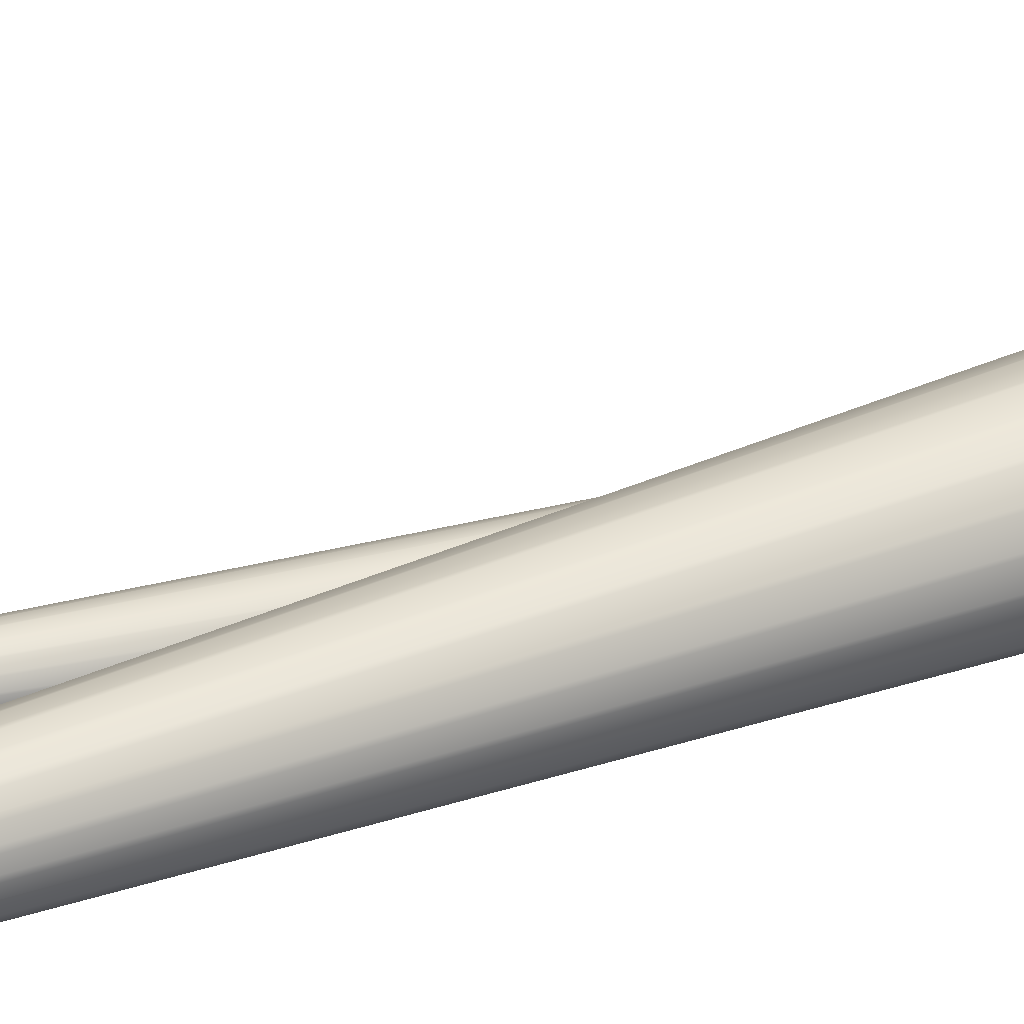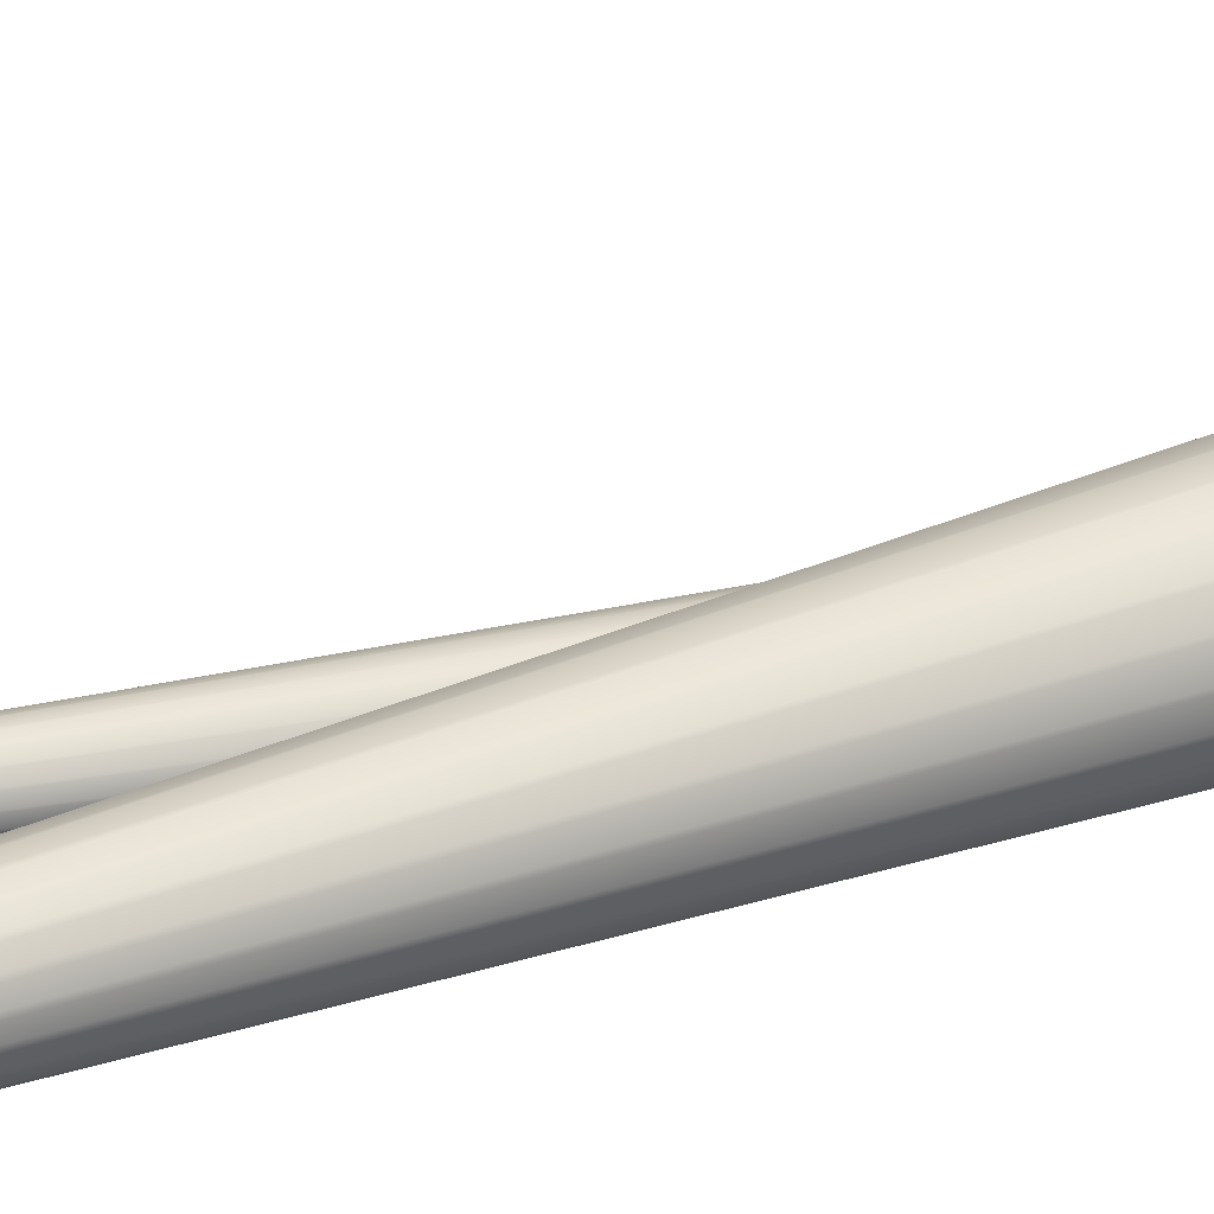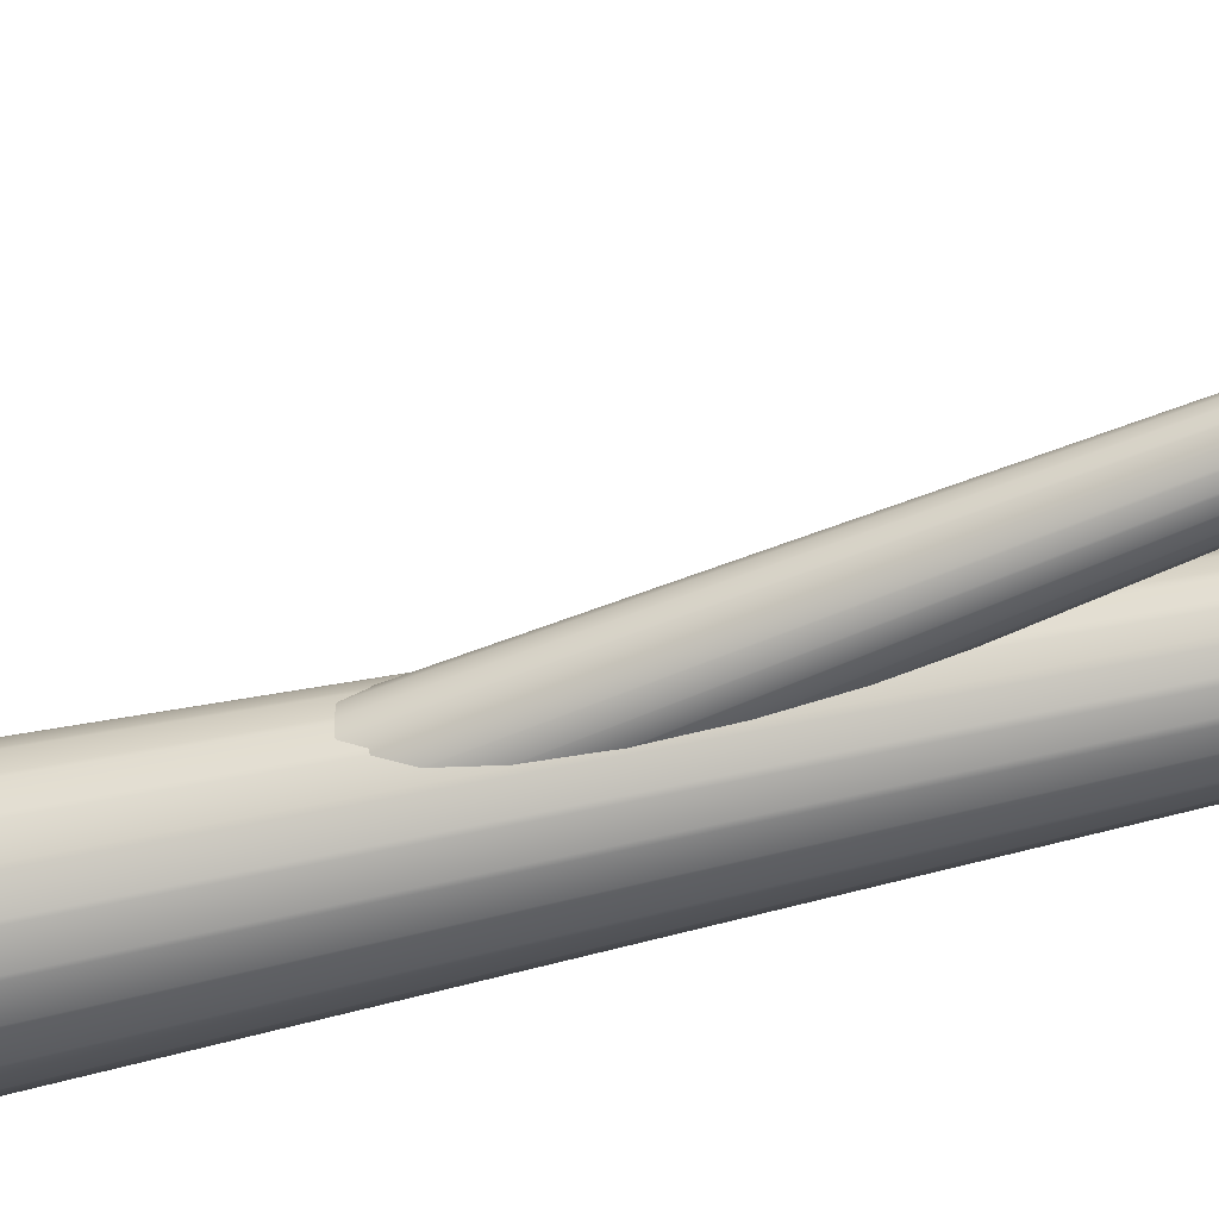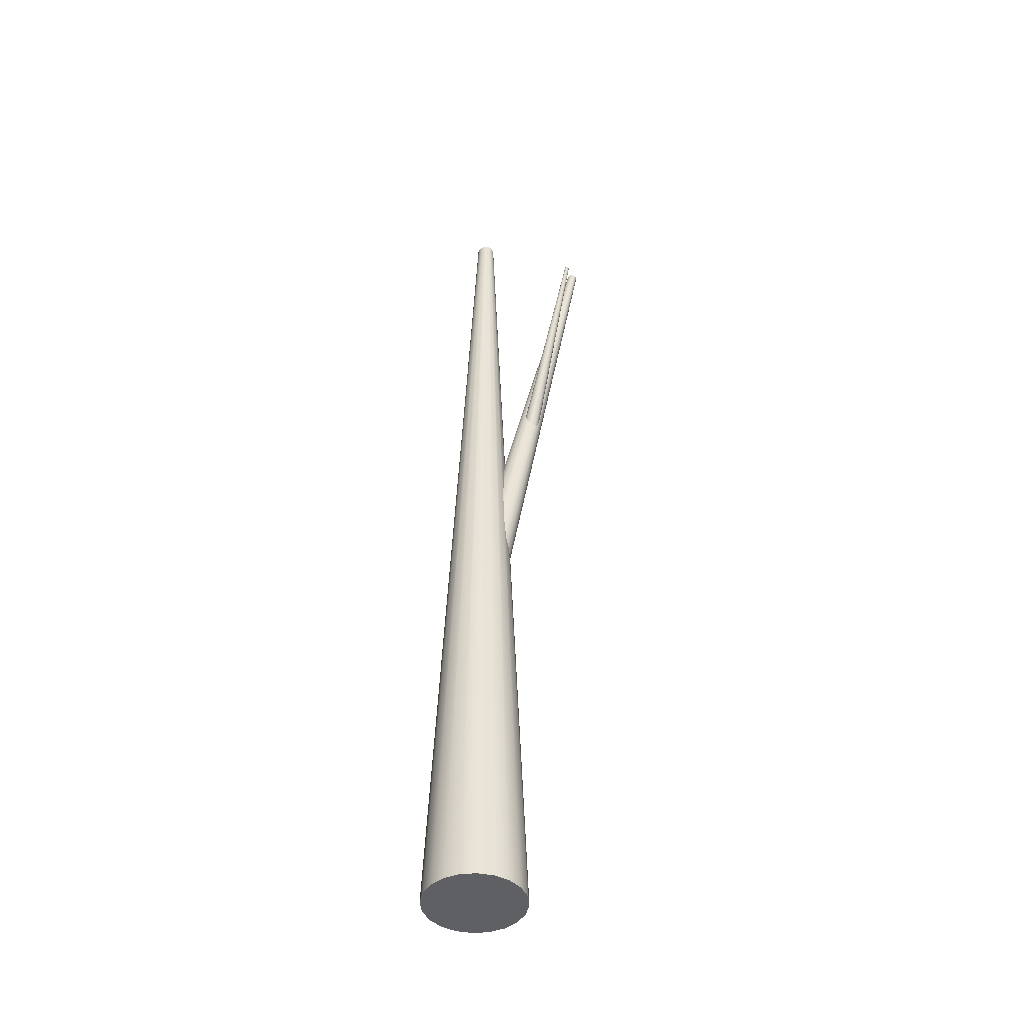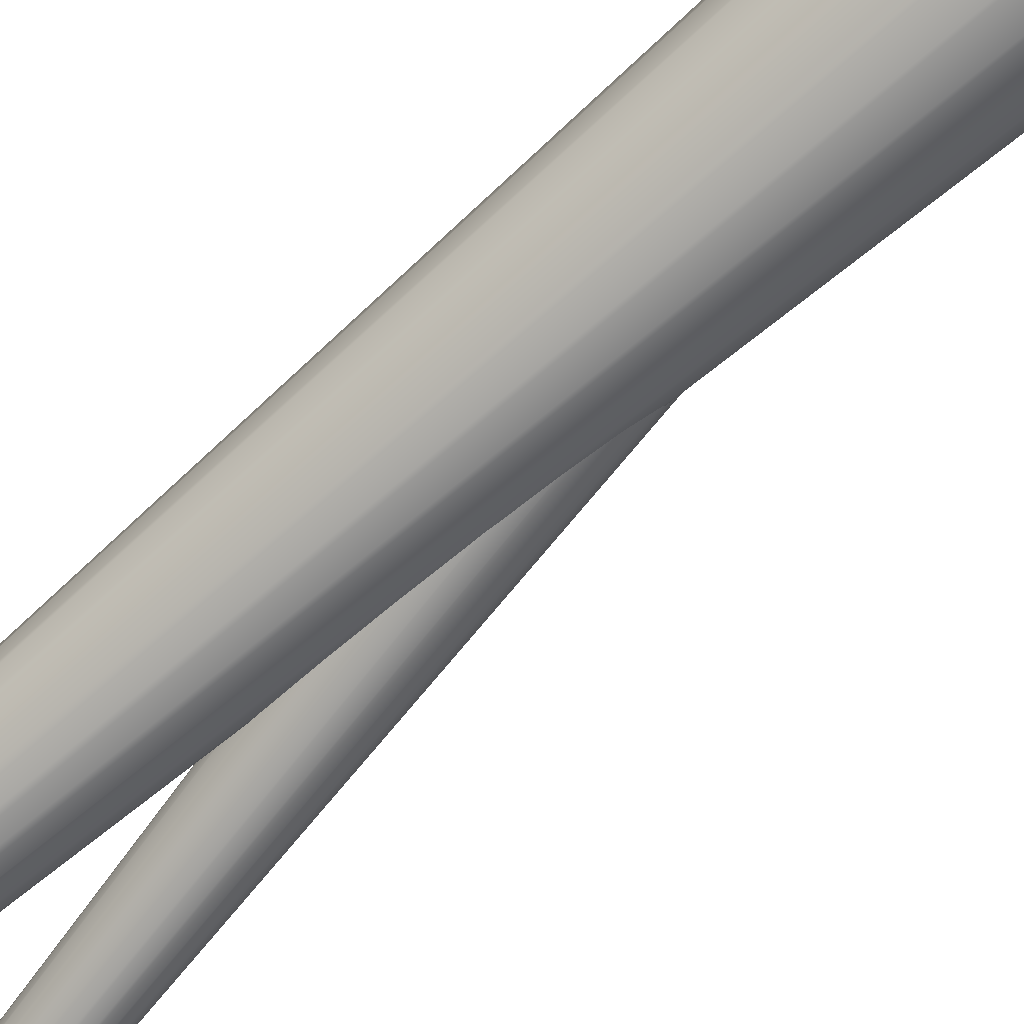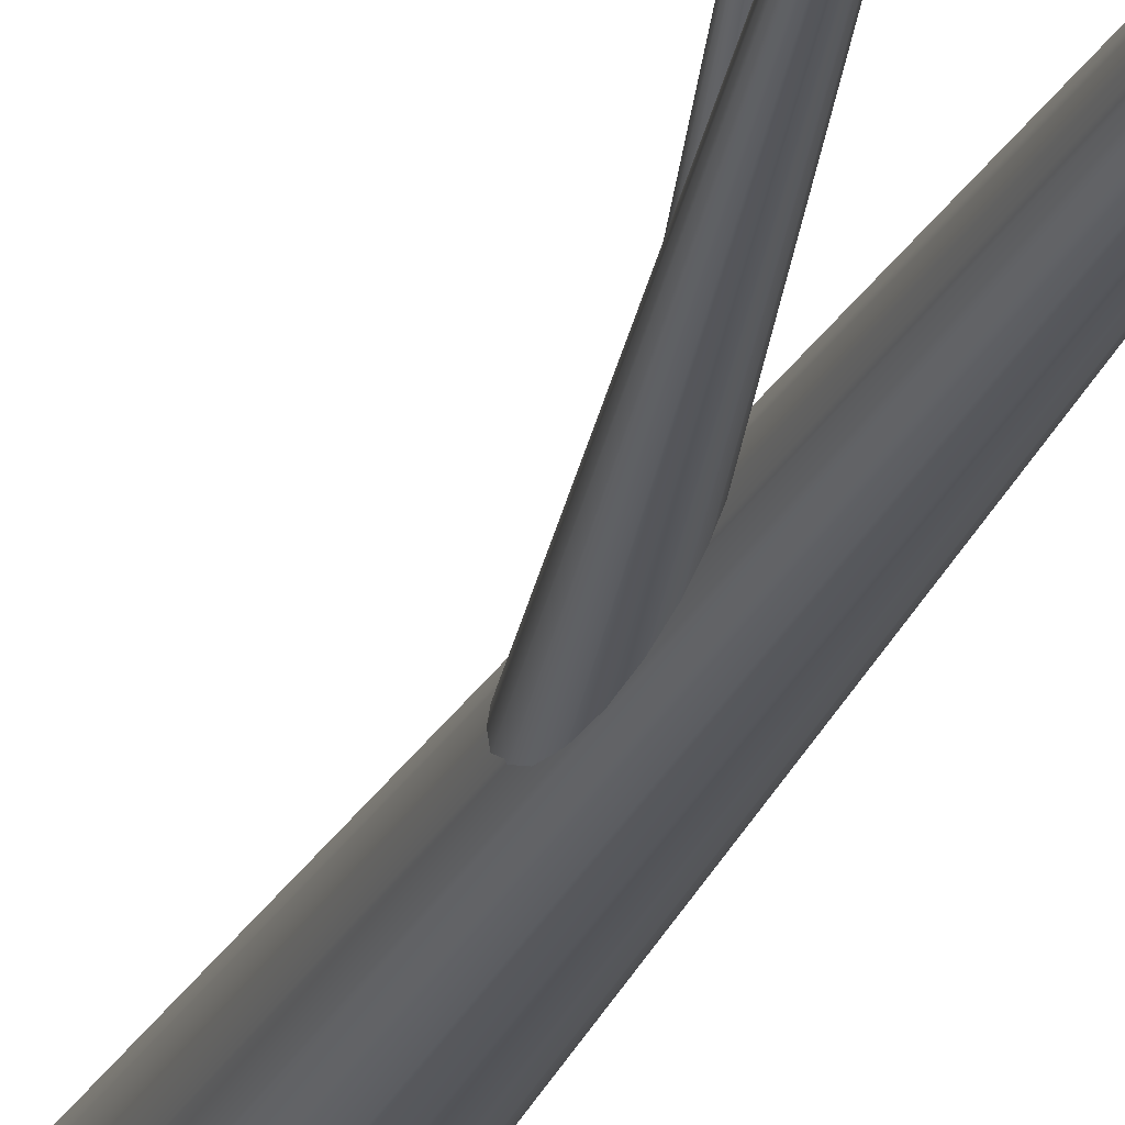
<metadata>
{"format":"obj","ext":"obj","renderer":"f3d","projection":"perspective","resolution":1024,"background":"white","views":[{"elev":34.9,"azim":-117.4,"up":"+Z"},{"elev":41.5,"azim":-113.1,"up":"+Z"},{"elev":-52.7,"azim":104.2,"up":"+Z"},{"elev":-44.7,"azim":-3.0,"up":"+Y"},{"elev":-70.4,"azim":-48.6,"up":"+Z"},{"elev":-24.0,"azim":161.7,"up":"+Z"}]}
</metadata>
<code>
g default
v 194.5 2e-06 -63.2
v 165.5 2e-06 -120.2
v 120.2 2e-06 -165.5
v 63.2 2e-06 -194.5
v 0 2e-06 -204.5
v -63.2 2e-06 -194.5
v -120.2 2e-06 -165.5
v -165.5 2e-06 -120.2
v -194.5 2e-06 -63.2
v -204.5 2e-06 0
v -194.5 2e-06 63.2
v -165.5 2e-06 120.2
v -120.2 2e-06 165.5
v -63.2 2e-06 194.5
v -6e-06 2e-06 204.5
v 63.2 2e-06 194.5
v 120.2 2e-06 165.5
v 165.5 2e-06 120.2
v 194.5 2e-06 63.2
v 204.5 2e-06 0
v 37.48 3990 -12.18
v 31.88 3990 -23.16
v 23.16 3990 -31.88
v 12.18 3990 -37.48
v -1.9e-05 3990 -39.41
v -12.18 3990 -37.48
v -23.16 3990 -31.88
v -31.88 3990 -23.16
v -37.48 3990 -12.18
v -39.41 3990 -2.5e-05
v -37.48 3990 12.18
v -31.88 3990 23.16
v -23.16 3990 31.88
v -12.18 3990 37.48
v -2e-05 3990 39.41
v 12.18 3990 37.48
v 23.16 3990 31.88
v 31.88 3990 23.16
v 37.48 3990 12.18
v 39.41 3990 -2.5e-05
v 0 2e-06 0
v -1.9e-05 3990 -2.5e-05
v 106.9 1643 -25.32
v 95.5 1646 -48.17
v 77.71 1649 -66.3
v 55.3 1654 -77.94
v 30.46 1659 -81.95
v 5.625 1664 -77.94
v -16.78 1668 -66.3
v -34.57 1671 -48.17
v -45.98 1674 -25.32
v -49.92 1675 -1.3e-05
v -45.98 1674 25.32
v -34.57 1671 48.17
v -16.78 1668 66.3
v 5.625 1664 77.94
v 30.46 1659 81.95
v 55.3 1654 77.94
v 77.71 1649 66.3
v 95.5 1646 48.17
v 106.9 1643 25.32
v 110.8 1643 -1.3e-05
v 475.5 3796 -6.664
v 472.5 3797 -12.68
v 467.8 3798 -17.45
v 461.9 3799 -20.51
v 455.4 3800 -21.57
v 448.9 3802 -20.51
v 443 3803 -17.45
v 438.3 3804 -12.68
v 435.3 3804 -6.664
v 434.3 3805 -2.2e-05
v 435.3 3804 6.664
v 438.3 3804 12.68
v 443 3803 17.45
v 448.9 3802 20.51
v 455.4 3800 21.57
v 461.9 3799 20.51
v 467.8 3798 17.45
v 472.5 3797 12.68
v 475.5 3796 6.664
v 476.6 3796 -2.2e-05
v 30.46 1659 -1.3e-05
v 455.4 3800 -2.2e-05
v 257.6 2589 3.561
v 253.3 2593 -5.722
v 246.2 2597 -13.09
v 236.9 2600 -17.82
v 226.3 2603 -19.45
v 215.5 2605 -17.82
v 205.5 2605 -13.09
v 197.4 2604 -5.722
v 191.8 2602 3.561
v 189.4 2599 13.85
v 190.4 2595 24.14
v 194.7 2591 33.43
v 201.8 2586 40.79
v 211.2 2583 45.52
v 221.8 2580 47.15
v 232.6 2579 45.52
v 242.5 2578 40.79
v 250.7 2579 33.43
v 256.2 2582 24.14
v 258.6 2585 13.85
v 405.5 3461 320.9
v 404.4 3462 318.4
v 402.5 3463 316.5
v 400.1 3464 315.3
v 397.3 3465 314.8
v 394.4 3465 315.3
v 391.8 3465 316.5
v 389.7 3465 318.4
v 388.2 3465 320.9
v 387.6 3464 323.6
v 387.8 3463 326.3
v 389 3462 328.7
v 390.9 3461 330.7
v 393.3 3460 331.9
v 396.1 3459 332.4
v 398.9 3459 331.9
v 401.6 3458 330.7
v 403.7 3459 328.7
v 405.2 3459 326.3
v 405.8 3460 323.6
v 224 2592 13.85
v 396.7 3462 323.6
g pCylinder148
f 1 2 22 21
f 2 3 23 22
f 3 4 24 23
f 4 5 25 24
f 5 6 26 25
f 6 7 27 26
f 7 8 28 27
f 8 9 29 28
f 9 10 30 29
f 10 11 31 30
f 11 12 32 31
f 12 13 33 32
f 13 14 34 33
f 14 15 35 34
f 15 16 36 35
f 16 17 37 36
f 17 18 38 37
f 18 19 39 38
f 19 20 40 39
f 20 1 21 40
f 2 1 41
f 3 2 41
f 4 3 41
f 5 4 41
f 6 5 41
f 7 6 41
f 8 7 41
f 9 8 41
f 10 9 41
f 11 10 41
f 12 11 41
f 13 12 41
f 14 13 41
f 15 14 41
f 16 15 41
f 17 16 41
f 18 17 41
f 19 18 41
f 20 19 41
f 1 20 41
f 21 22 42
f 22 23 42
f 23 24 42
f 24 25 42
f 25 26 42
f 26 27 42
f 27 28 42
f 28 29 42
f 29 30 42
f 30 31 42
f 31 32 42
f 32 33 42
f 33 34 42
f 34 35 42
f 35 36 42
f 36 37 42
f 37 38 42
f 38 39 42
f 39 40 42
f 40 21 42
f 43 44 64 63
f 44 45 65 64
f 45 46 66 65
f 46 47 67 66
f 47 48 68 67
f 48 49 69 68
f 49 50 70 69
f 50 51 71 70
f 51 52 72 71
f 52 53 73 72
f 53 54 74 73
f 54 55 75 74
f 55 56 76 75
f 56 57 77 76
f 57 58 78 77
f 58 59 79 78
f 59 60 80 79
f 60 61 81 80
f 61 62 82 81
f 62 43 63 82
f 44 43 83
f 45 44 83
f 46 45 83
f 47 46 83
f 48 47 83
f 49 48 83
f 50 49 83
f 51 50 83
f 52 51 83
f 53 52 83
f 54 53 83
f 55 54 83
f 56 55 83
f 57 56 83
f 58 57 83
f 59 58 83
f 60 59 83
f 61 60 83
f 62 61 83
f 43 62 83
f 63 64 84
f 64 65 84
f 65 66 84
f 66 67 84
f 67 68 84
f 68 69 84
f 69 70 84
f 70 71 84
f 71 72 84
f 72 73 84
f 73 74 84
f 74 75 84
f 75 76 84
f 76 77 84
f 77 78 84
f 78 79 84
f 79 80 84
f 80 81 84
f 81 82 84
f 82 63 84
f 85 86 106 105
f 86 87 107 106
f 87 88 108 107
f 88 89 109 108
f 89 90 110 109
f 90 91 111 110
f 91 92 112 111
f 92 93 113 112
f 93 94 114 113
f 94 95 115 114
f 95 96 116 115
f 96 97 117 116
f 97 98 118 117
f 98 99 119 118
f 99 100 120 119
f 100 101 121 120
f 101 102 122 121
f 102 103 123 122
f 103 104 124 123
f 104 85 105 124
f 86 85 125
f 87 86 125
f 88 87 125
f 89 88 125
f 90 89 125
f 91 90 125
f 92 91 125
f 93 92 125
f 94 93 125
f 95 94 125
f 96 95 125
f 97 96 125
f 98 97 125
f 99 98 125
f 100 99 125
f 101 100 125
f 102 101 125
f 103 102 125
f 104 103 125
f 85 104 125
f 105 106 126
f 106 107 126
f 107 108 126
f 108 109 126
f 109 110 126
f 110 111 126
f 111 112 126
f 112 113 126
f 113 114 126
f 114 115 126
f 115 116 126
f 116 117 126
f 117 118 126
f 118 119 126
f 119 120 126
f 120 121 126
f 121 122 126
f 122 123 126
f 123 124 126
f 124 105 126

</code>
